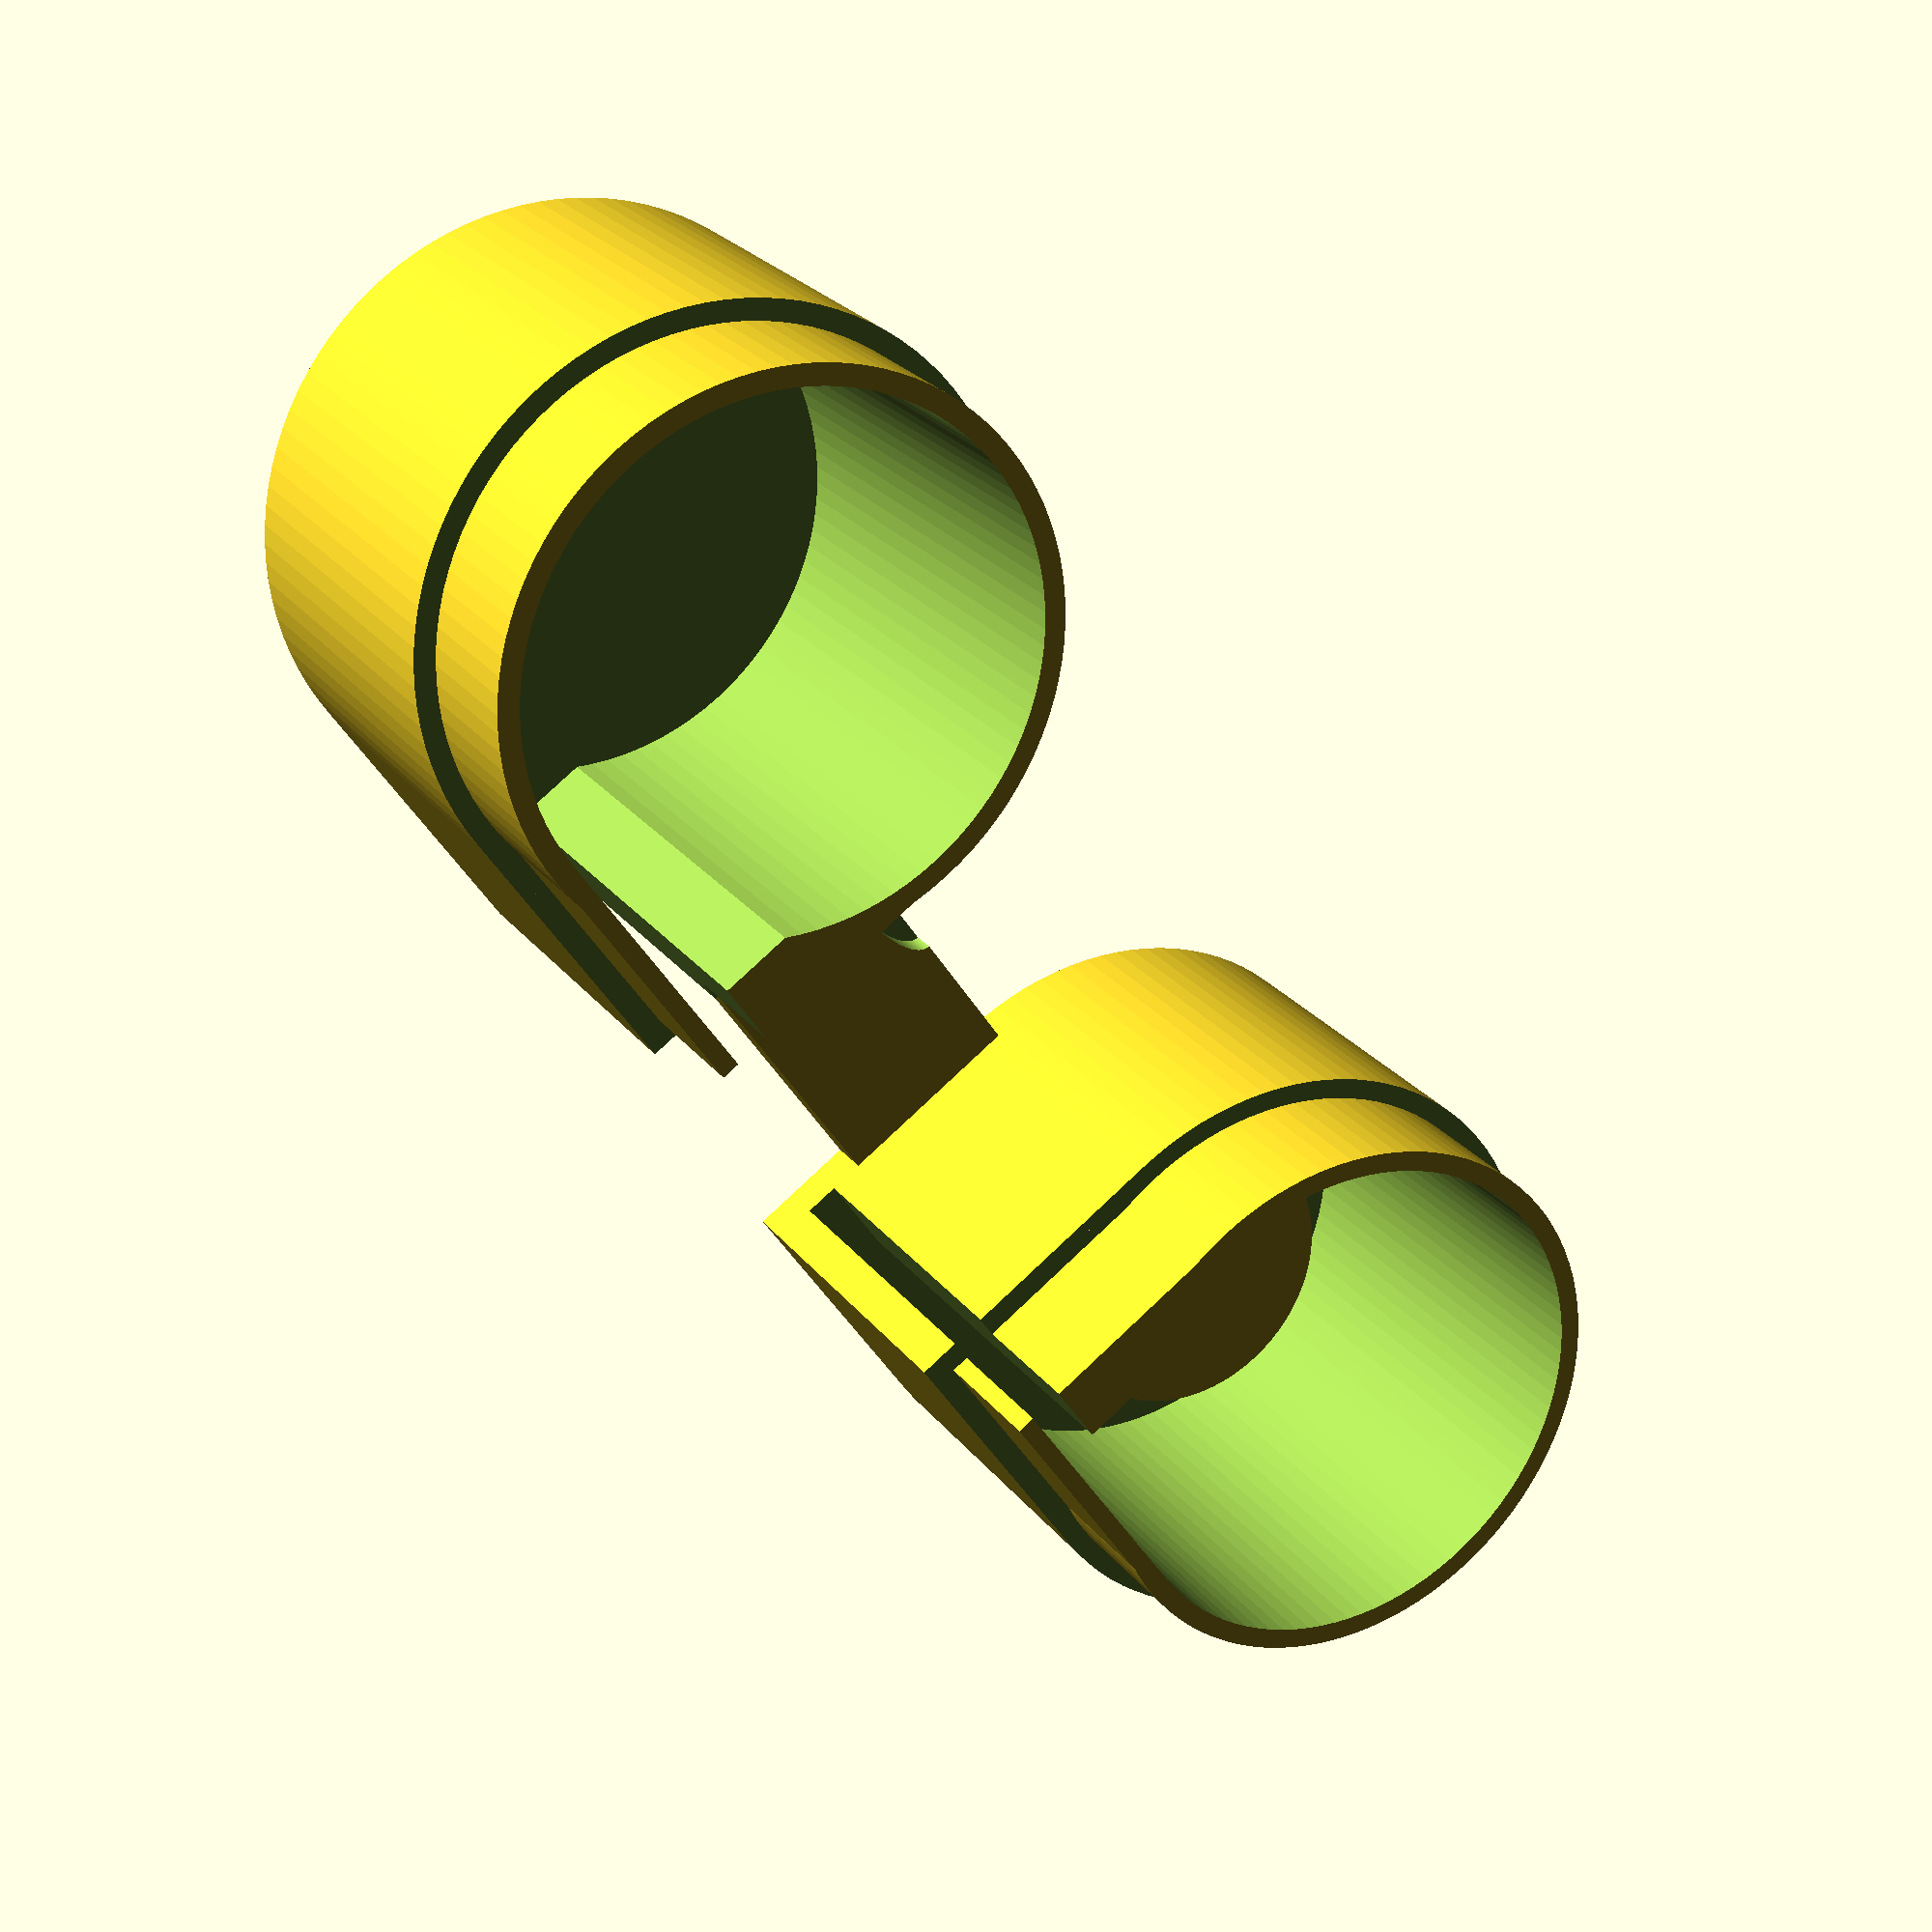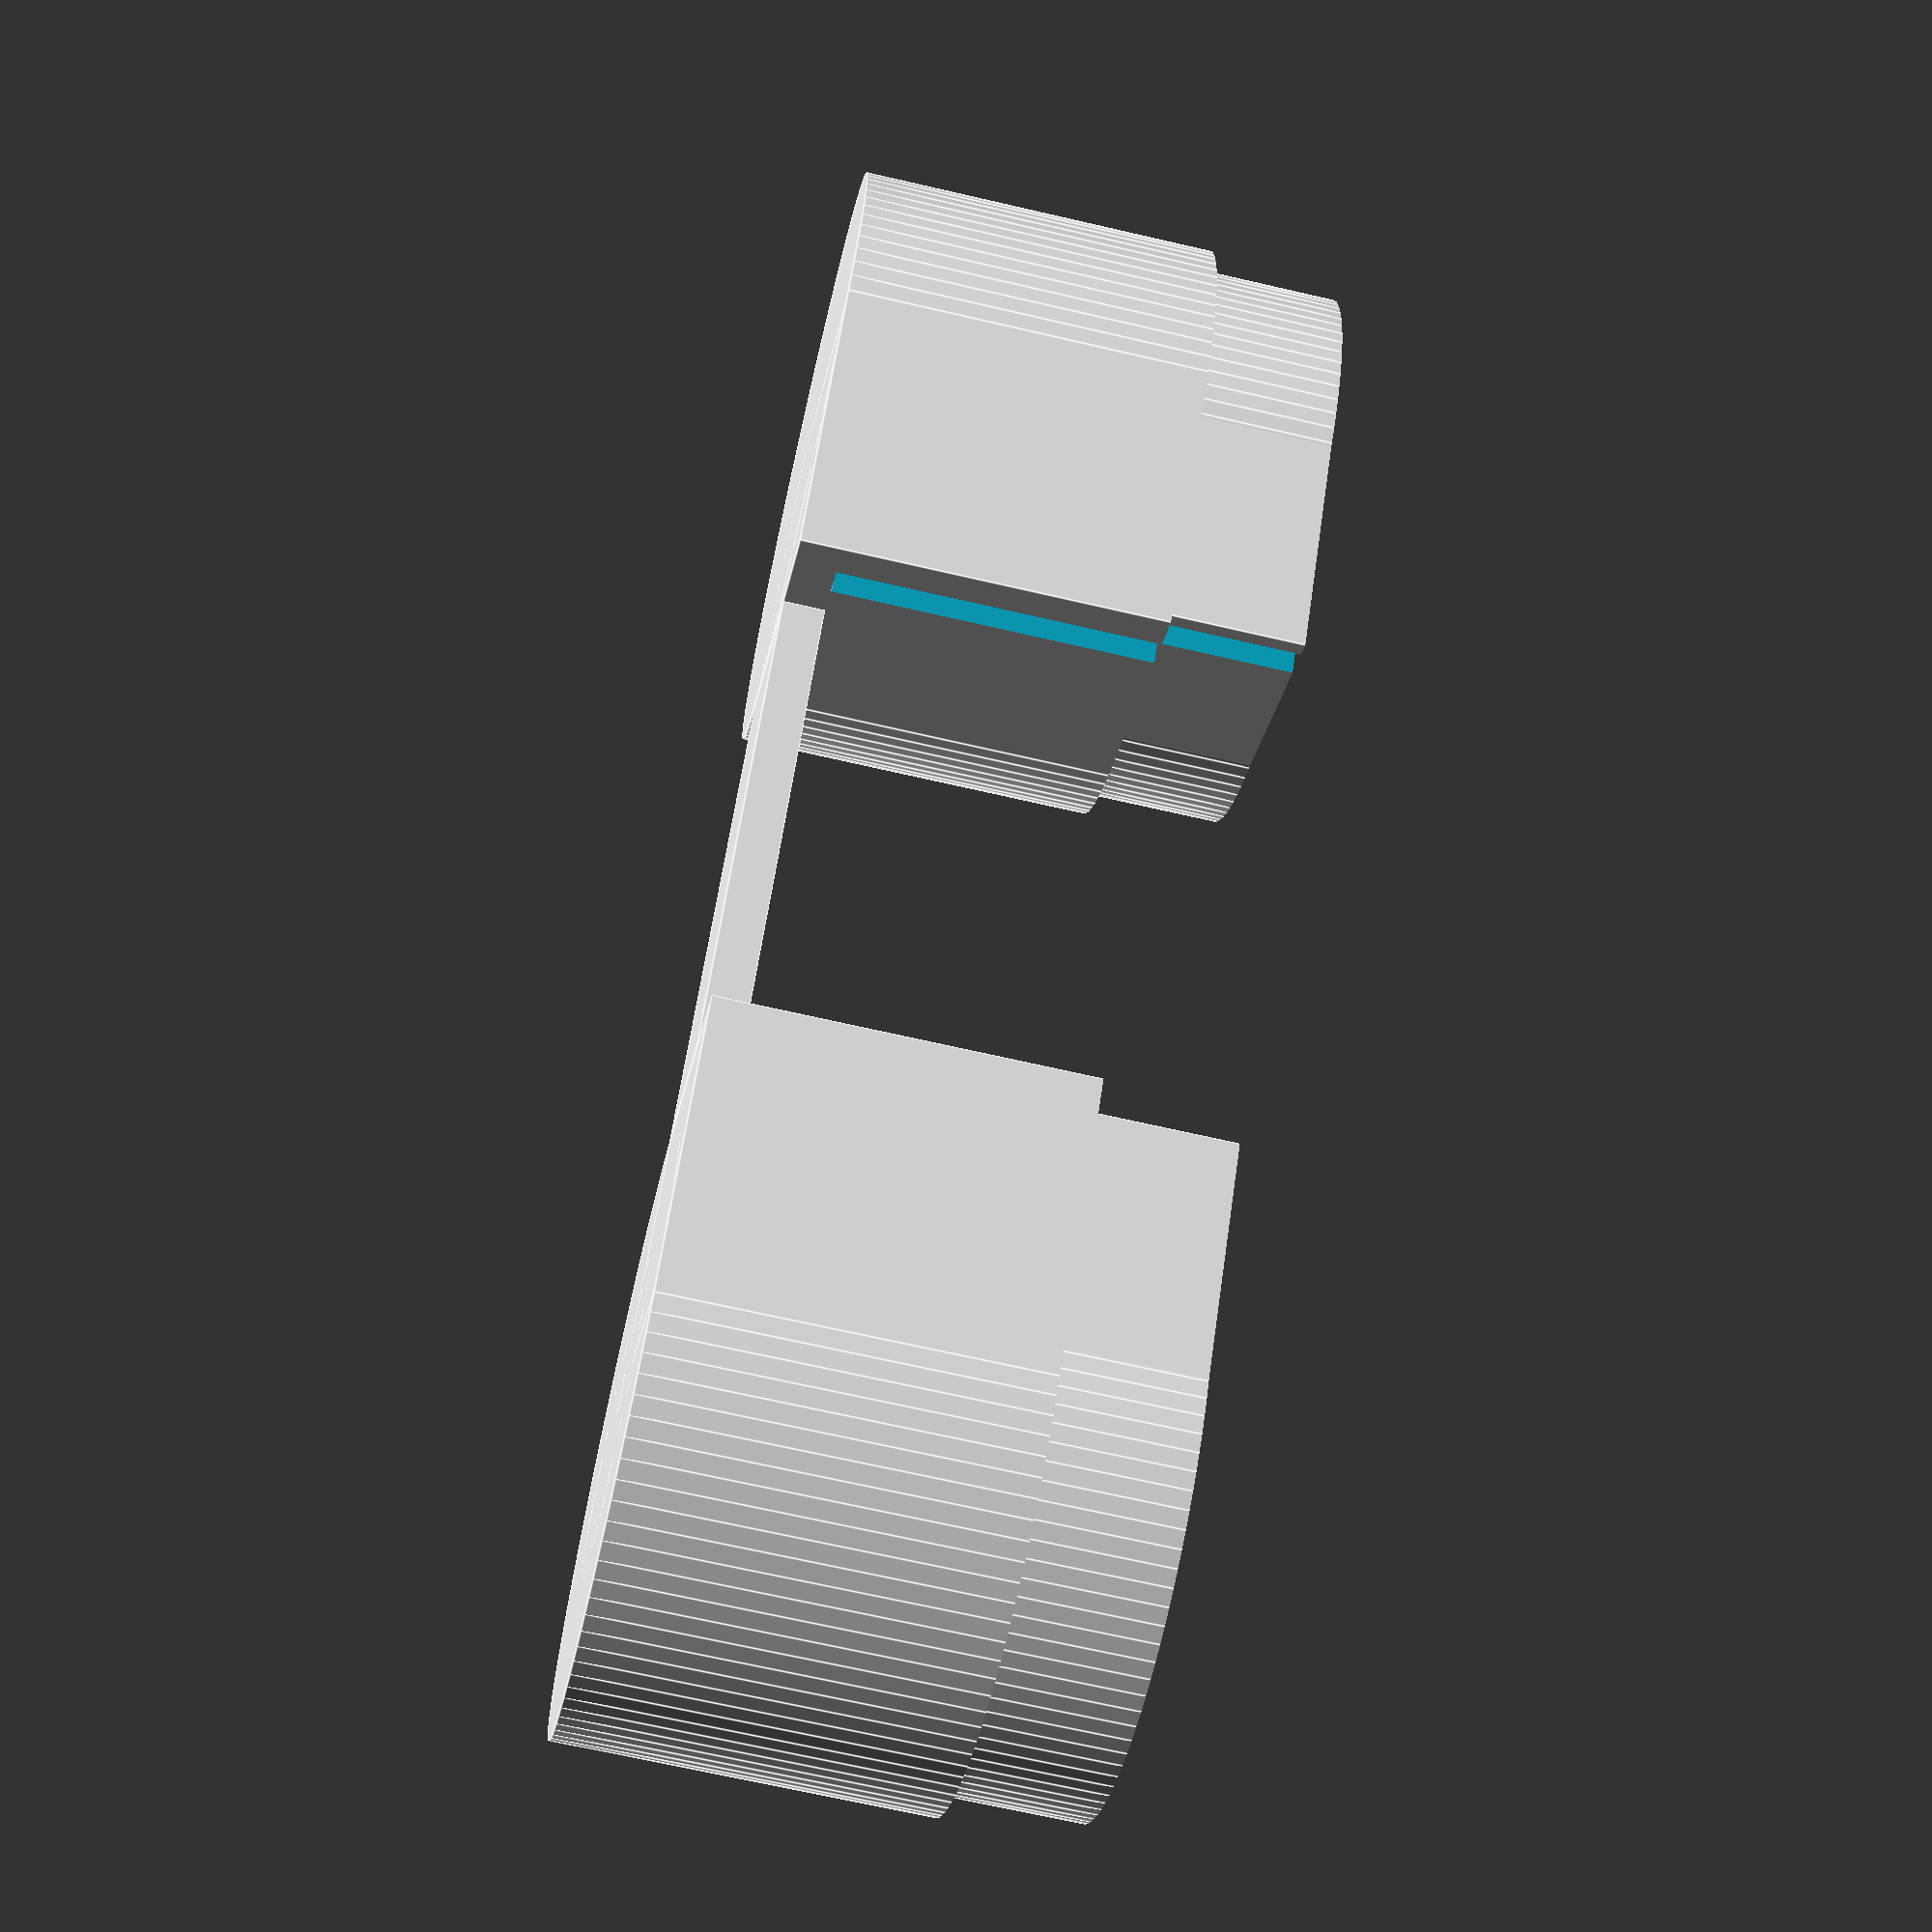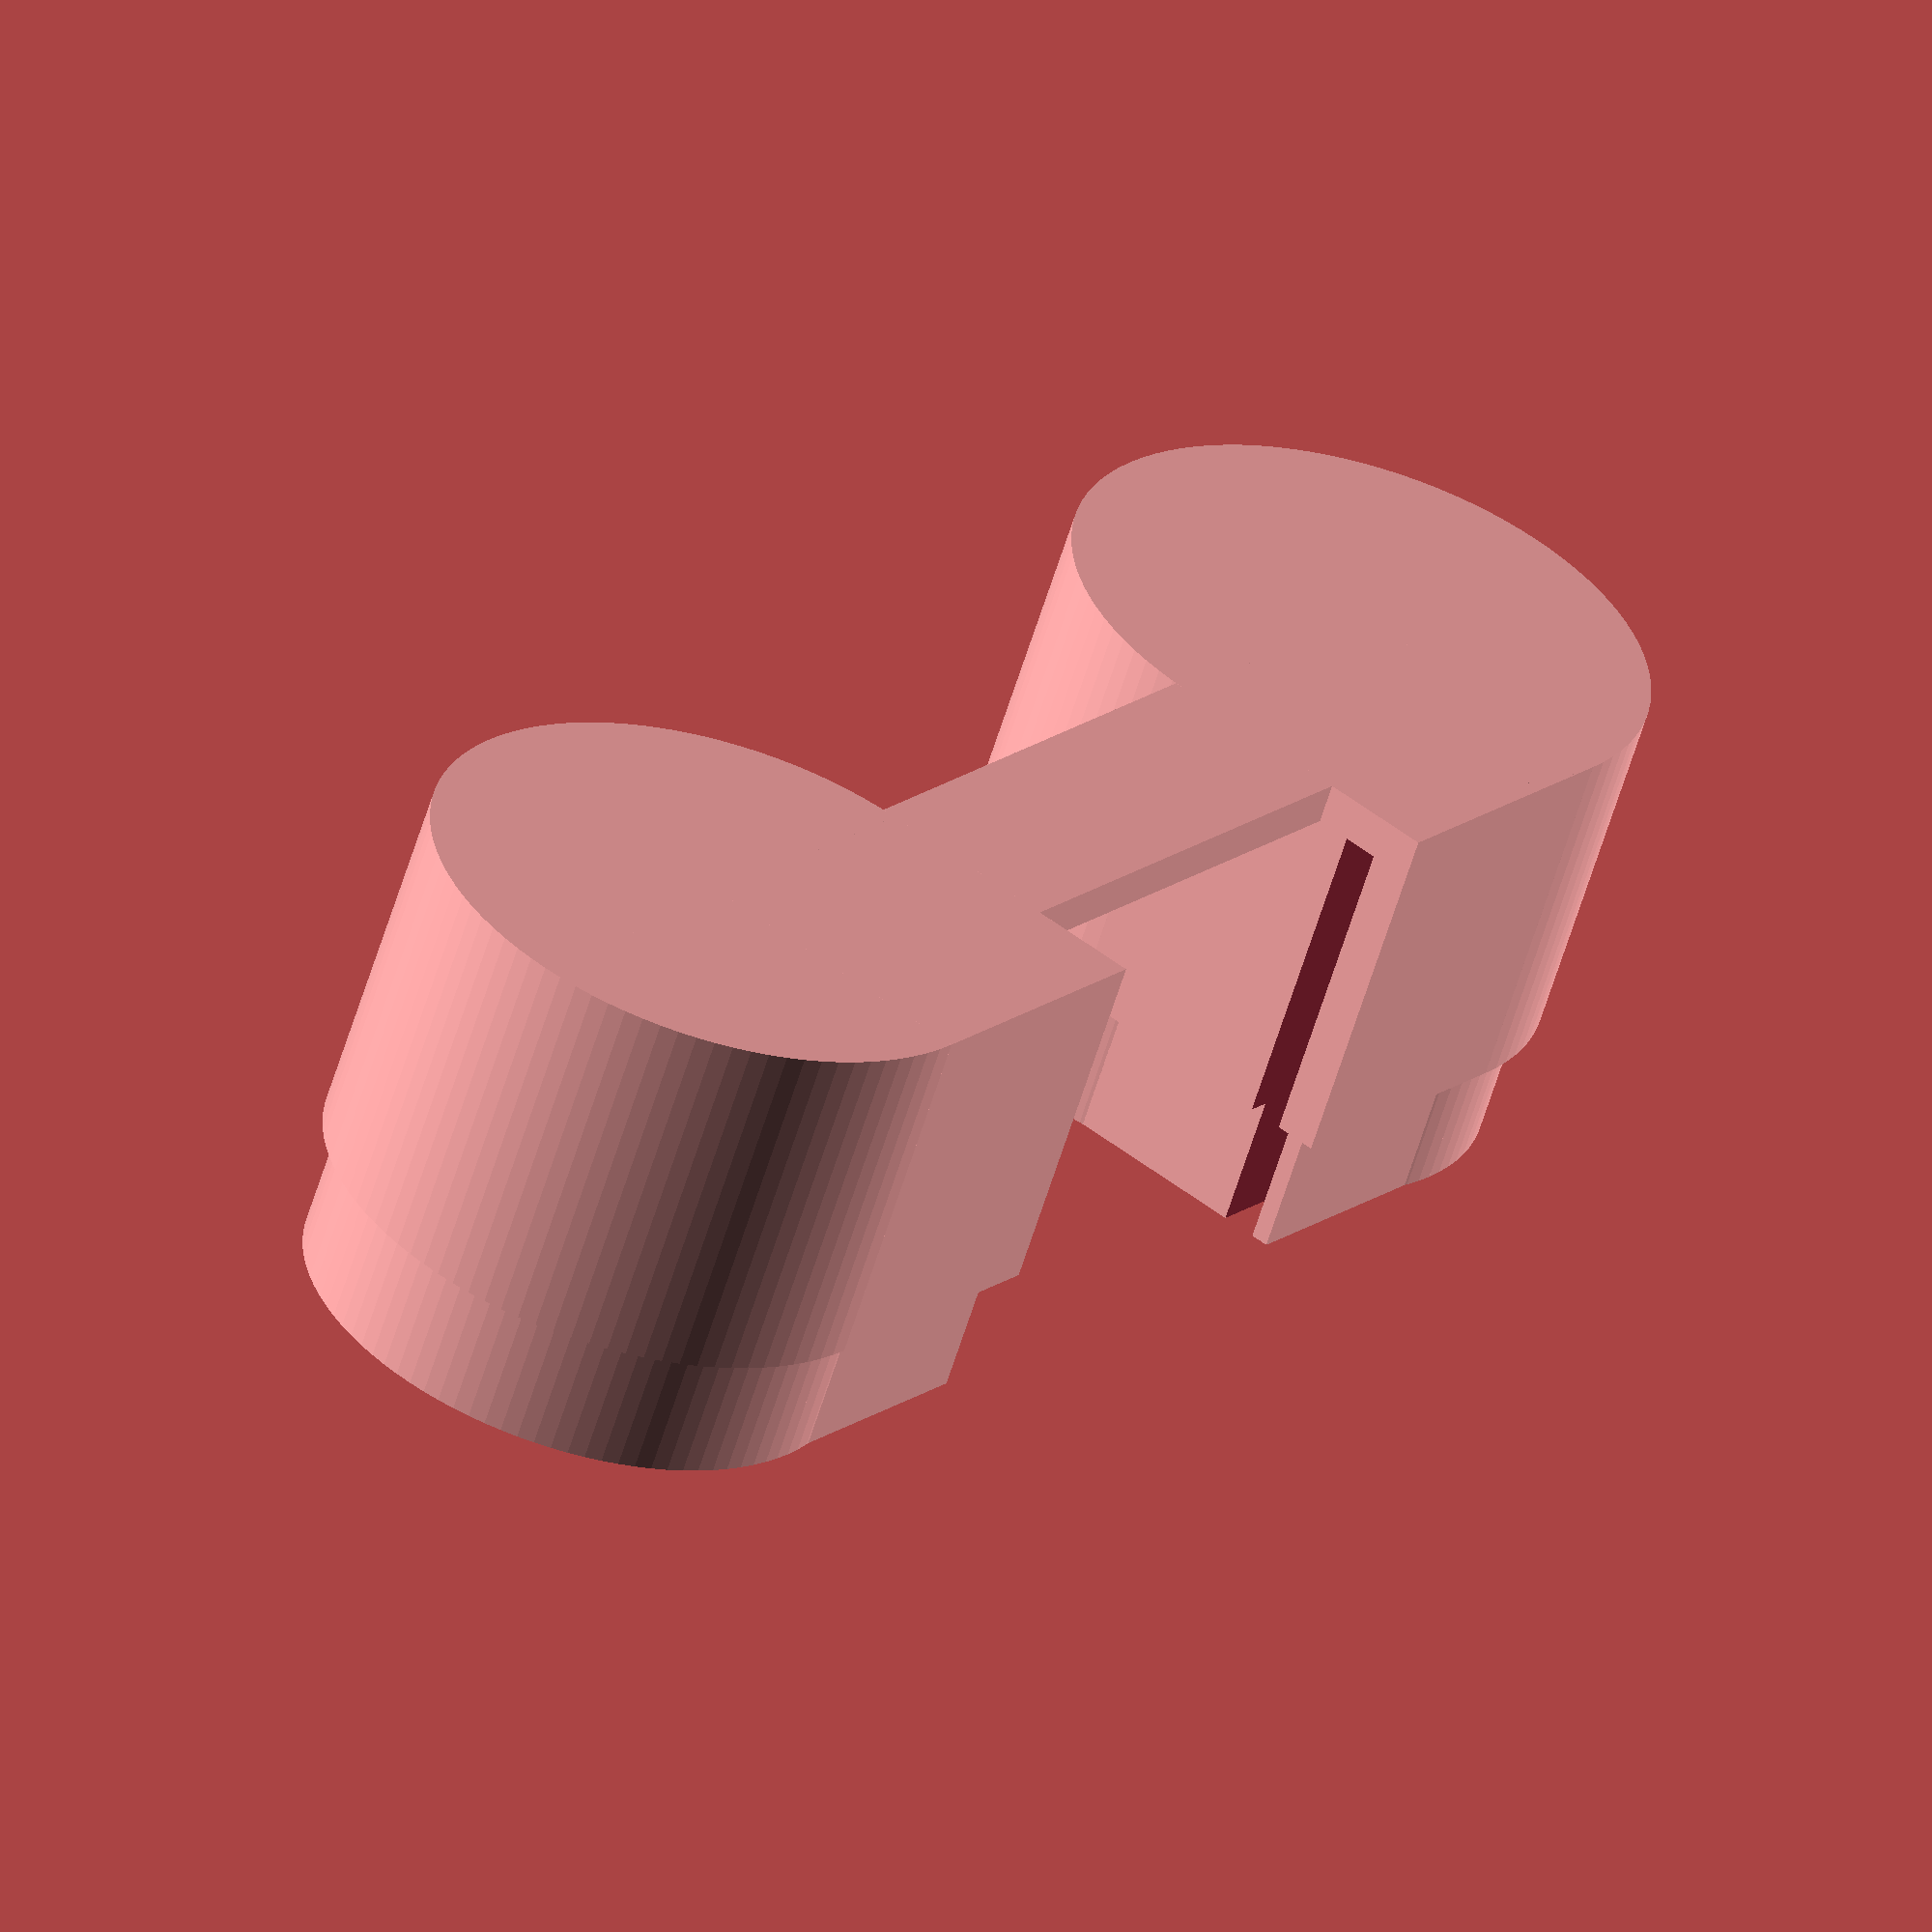
<openscad>
/*************
 * Mamiya-16 Film Cartridge
 *
 * Phil Pemberton <philpem@philpem.me.uk>
 * Licence: Creative Commons BY-NC-SA.
 *
 * This OpenSCAD model creates an STL file which forms the base part of a Mamiya-16 film cartridge.
 *************/



$fn=100;


// cartridge base height
H=18;

// cartridge diameter
D=21.5;

// wall thickness
WALL = 1.5;

// cap ridge thickness, needs to be the same as the cap
RIDGEWALL = 0.75;
// height of the ridge at the top of the cartridge
RIDGEH = 5;

// film slot width
SLOT = 1.25;

// gap between the spools
SPOOLGAP = 18;


// reel mounting pin (hub) diameter
HUBPINDIA = 11;

// reel mounting pin height
HUBPINHGT = 5;


///////////////////////////////////////////////////////////////////////////////////////////////////

// fudge
FUDGE = 0.1;

///////////////////////////////////////////////////////////////////////////////////////////////////


// inner part of the spool
module spoolinner(rightspool)
{
	union() {
		difference() {
			union() {
				cylinder(H, d=D);		// cylindrical body
				cube([D/2, D/2, H]);	// square section
			}
			union() {
				translate([0,0,WALL]) cylinder(H, d=D-(WALL*2));	// inside of cylinder
				translate([(D/2)-WALL-SLOT,FUDGE,WALL]) cube([SLOT, D/2, H]);	// film exit slot
				translate([(D/2)-WALL-SLOT-(D/5)+FUDGE,FUDGE+(D/7),WALL]) cube([D/5, D/5, H]);	// take the sharp edge off the film exit slot
			}
		}
		
		if (rightspool) {
			cylinder(WALL+HUBPINHGT, d=HUBPINDIA);	// hub pin, mates with the hub on the spool
		}
	}
}

// subtracted from spoolinner() to form the ridge
module spoolridge(rightspool)
{
	DX = (D - (RIDGEWALL*2));
	
	difference() {
		union() {
			cylinder(RIDGEH, d=D+FUDGE);		// cylindrical body
			cube([(D+FUDGE)/2, (D+FUDGE)/2, RIDGEH]);	// square section
		}
		union() {
			translate([0,0,-FUDGE]) cylinder(RIDGEH+(2*FUDGE), d=DX);	// inside of cylinder
			translate([-FUDGE, -FUDGE, -FUDGE]) cube([DX/2, DX/2, RIDGEH+(FUDGE*2)]);	// square section
		}
	}
}


module spool(rightspool) 
{
	difference() {
		spoolinner(rightspool);
		translate([0,0,H-RIDGEH+FUDGE]) spoolridge();
	}
}


// left spool
spool(false);

// right spool
translate([0,SPOOLGAP+D,0]) mirror([0,1,0]) spool(true);

// bridge
BRIDGEW = 7.25;		// width of the bridge
BRIDGEOFS = 4;		// offset of the bridge towards the cartridge centre

NOTCHD = 2.5;		// how far the notch cuts into the bridge
NOTCHW = 7.5;		// the width of the notch
NOTCHH = 1.0;		// how thick the bridge is

translate([(D/2)-BRIDGEW-BRIDGEOFS,D/2,0]) 
	difference() {
		cube([BRIDGEW, SPOOLGAP, WALL]);
		translate([0,SPOOLGAP/2,WALL-NOTCHH+FUDGE]) resize([NOTCHD, NOTCHW, NOTCHH]) cylinder(h=1, d=1);
	}

</openscad>
<views>
elev=335.3 azim=145.8 roll=331.8 proj=p view=solid
elev=67.6 azim=140.9 roll=256.9 proj=p view=edges
elev=239.9 azim=323.0 roll=16.9 proj=o view=wireframe
</views>
